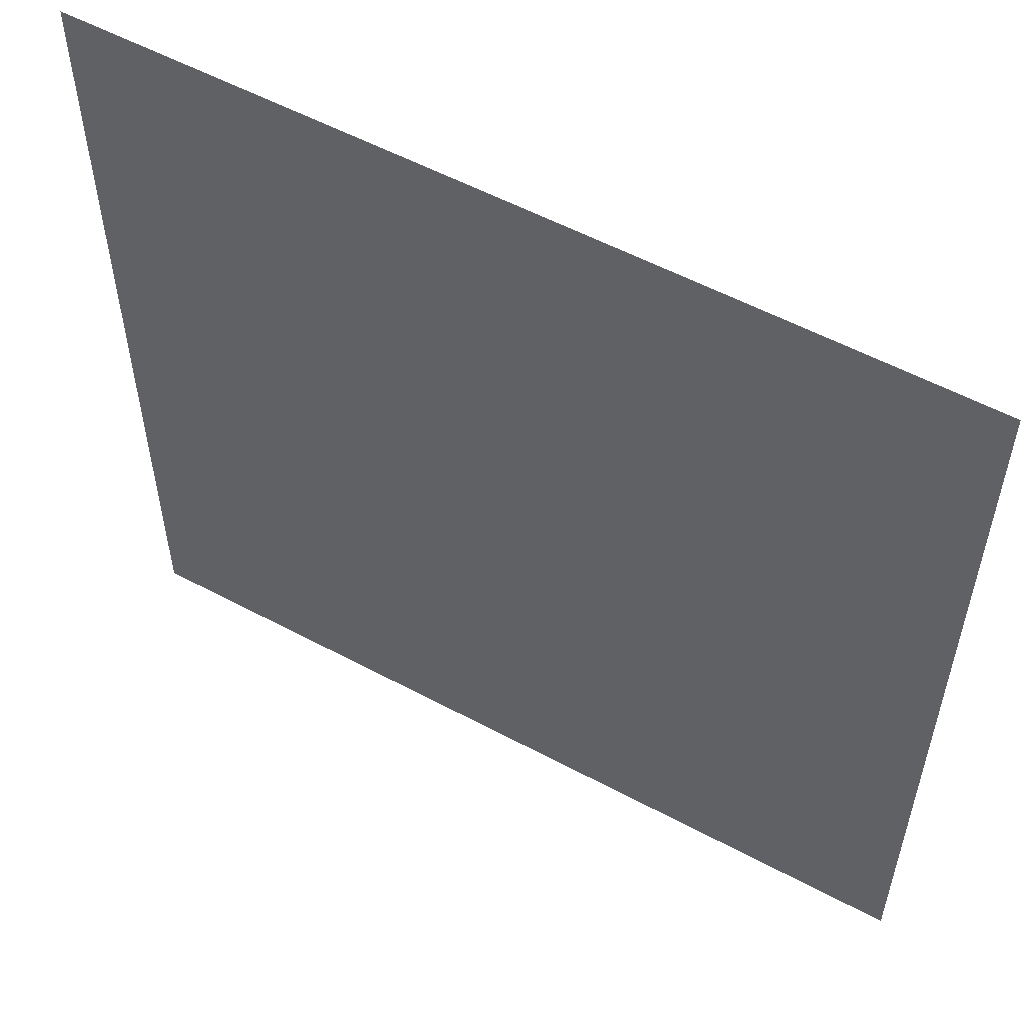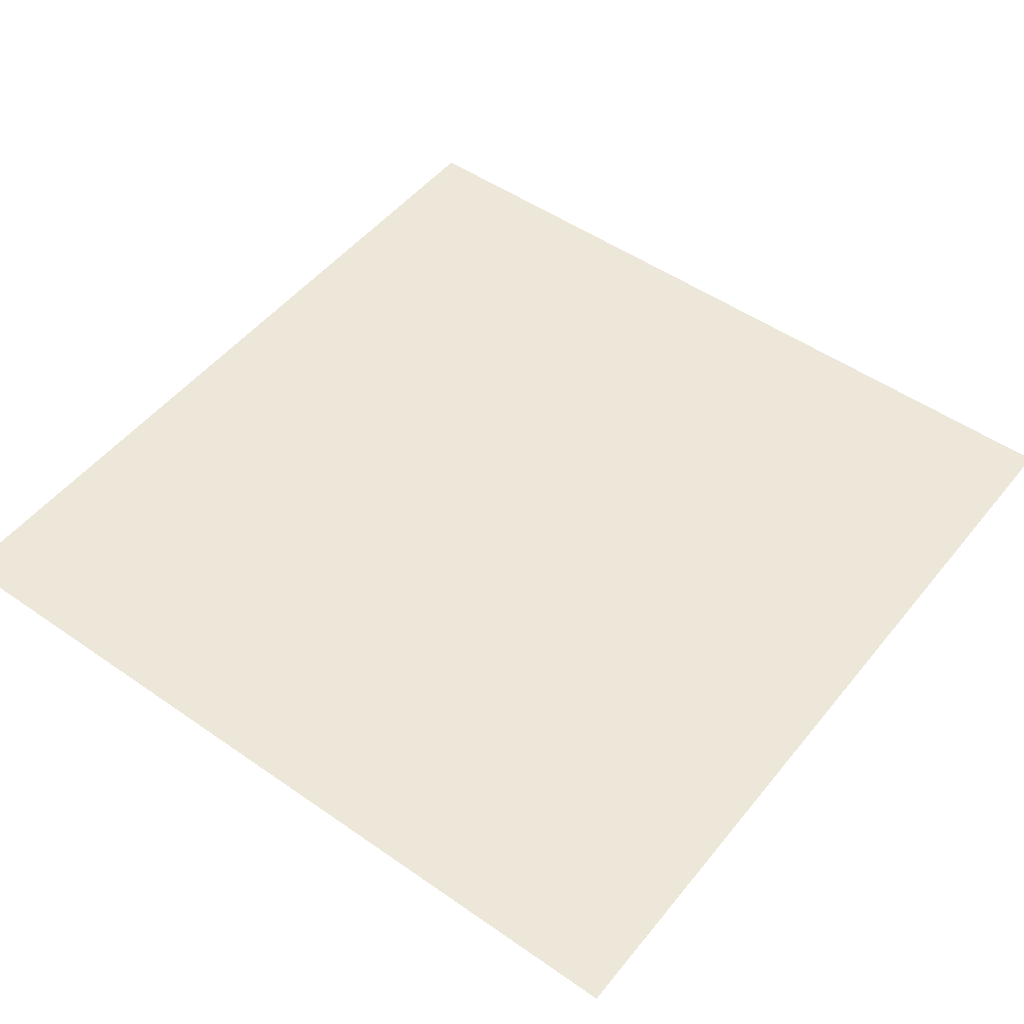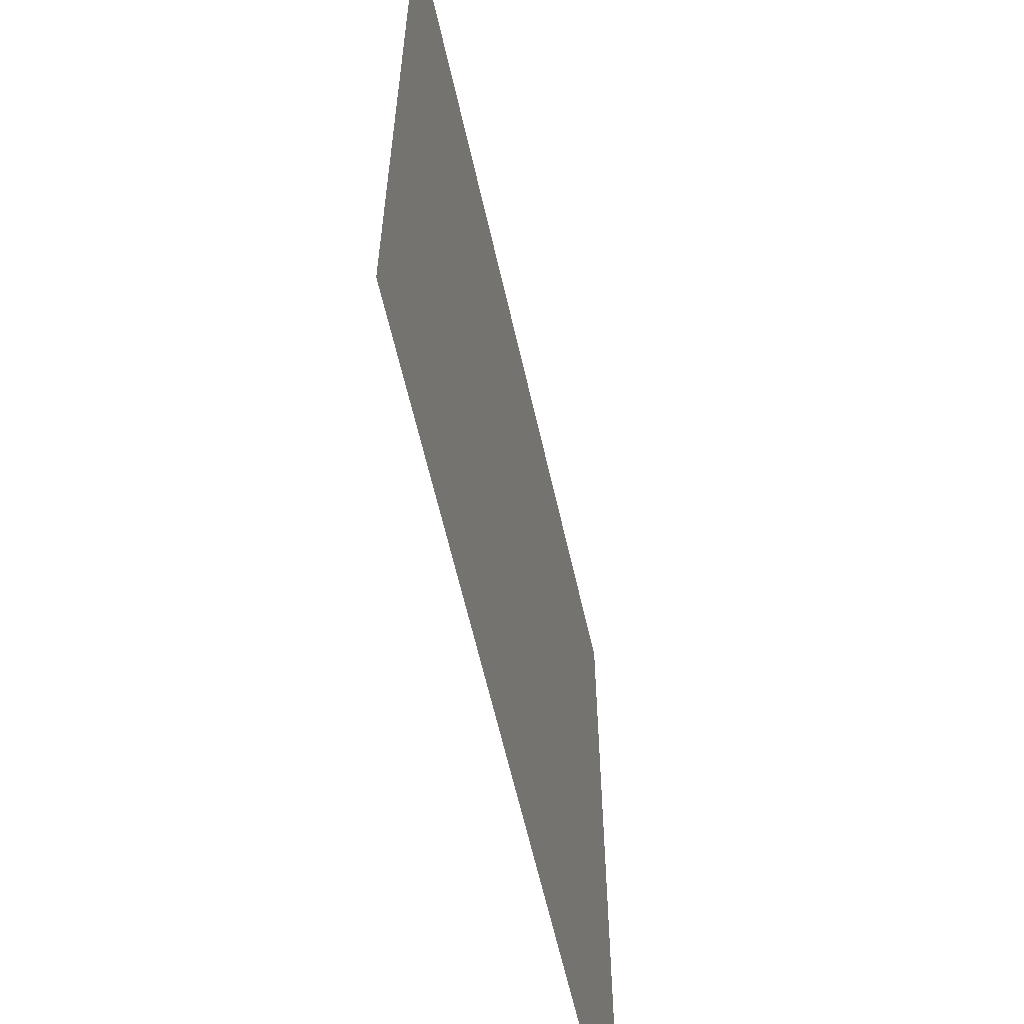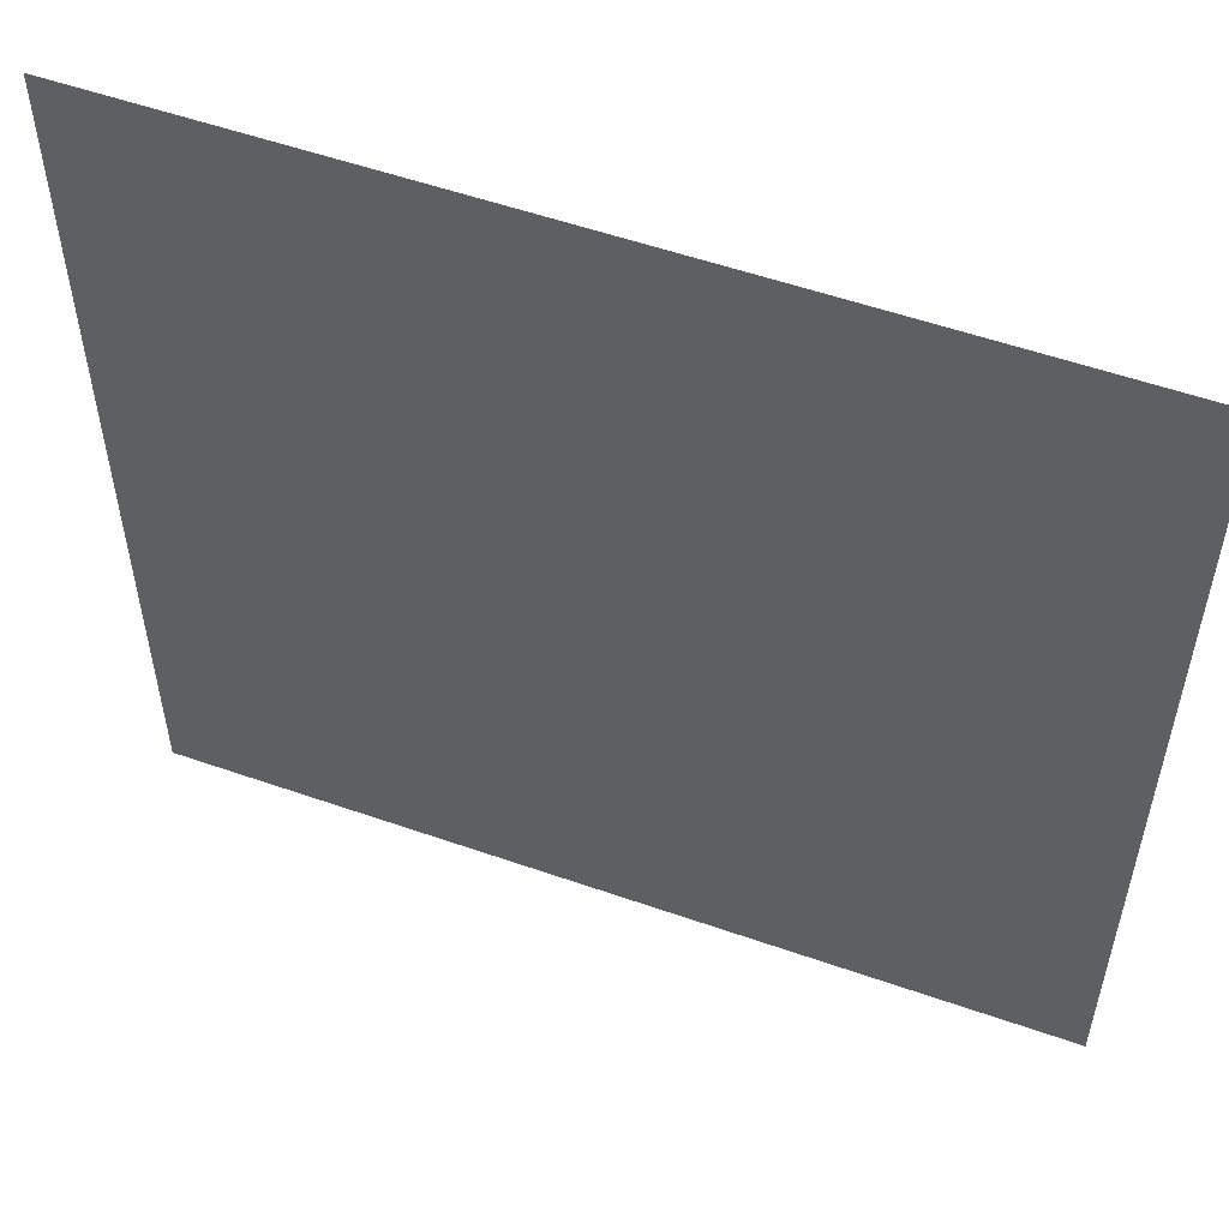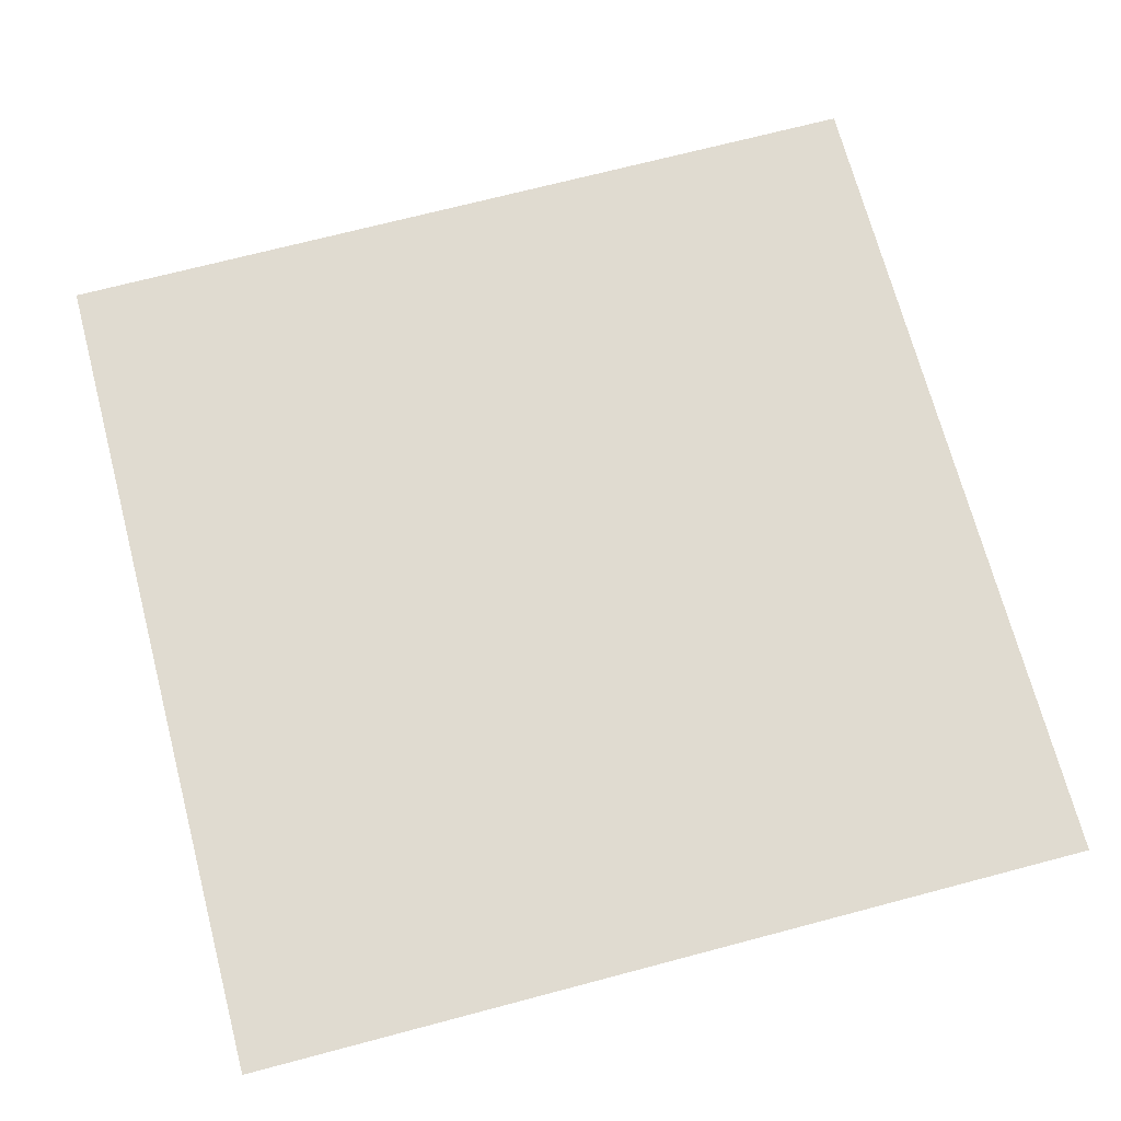
<metadata>
{"format":"obj","ext":"obj","renderer":"f3d","projection":"perspective","resolution":1024,"background":"white","views":[{"elev":55.8,"azim":29.3,"up":"+Y"},{"elev":50.2,"azim":-52.6,"up":"+Z"},{"elev":-61.5,"azim":-77.3,"up":"+Y"},{"elev":54.8,"azim":-159.7,"up":"+Y"},{"elev":70.2,"azim":165.2,"up":"+Z"}]}
</metadata>
<code>
v  5 5 0
v  5 -5 -0
v  -5 5 0
v  -5 -5 -0
g Plane001
f 1 2 3
f 4 3 2

</code>
